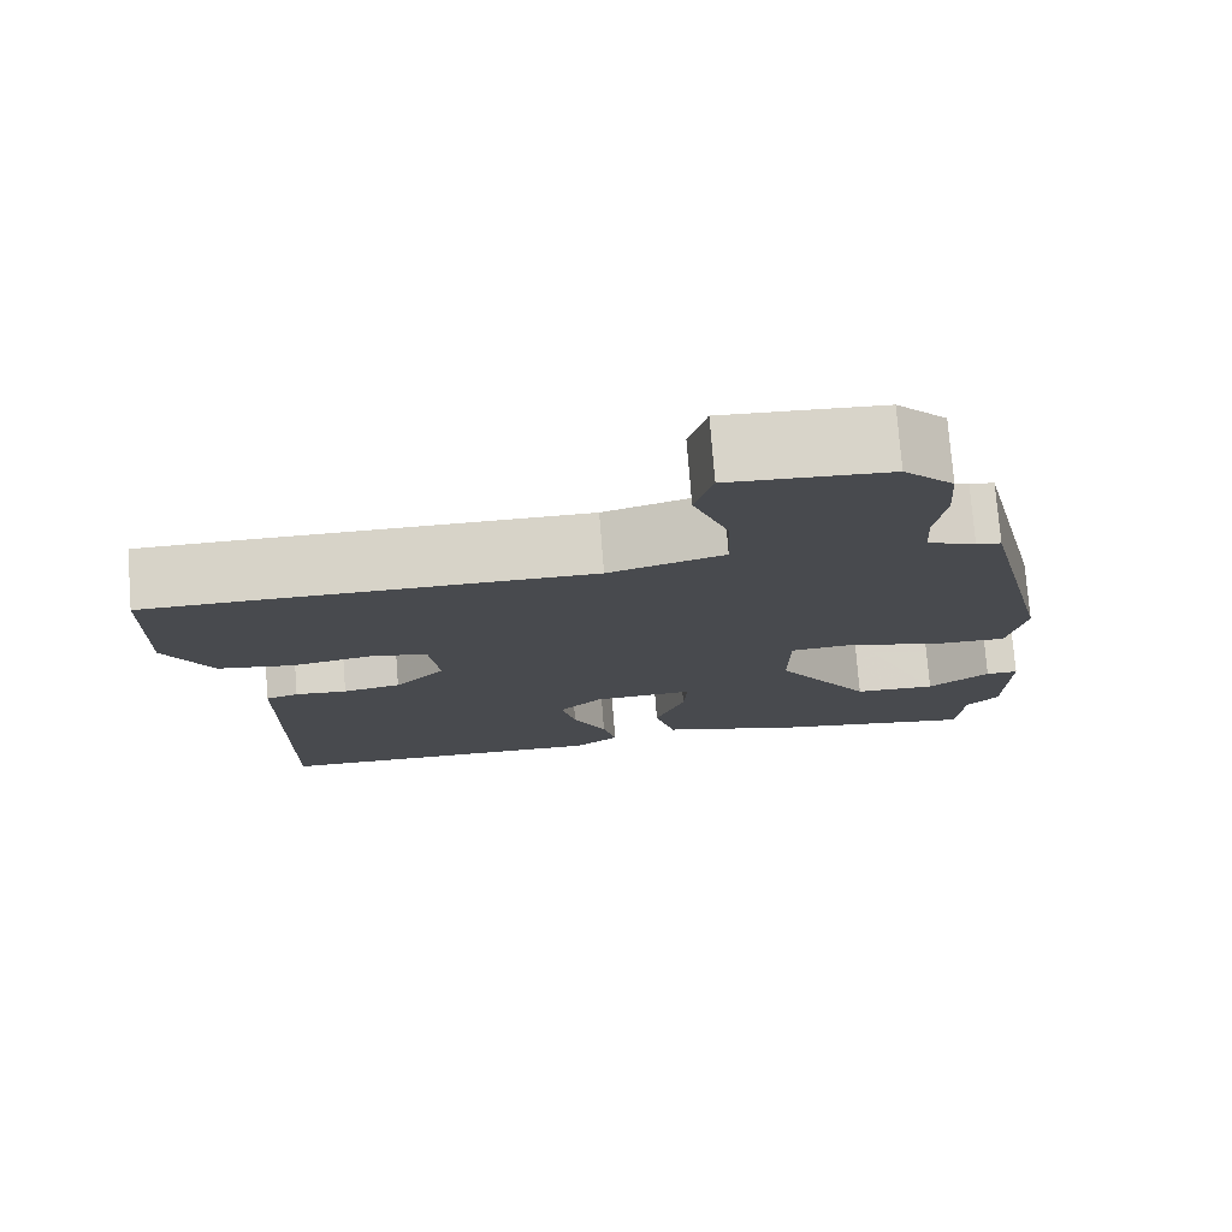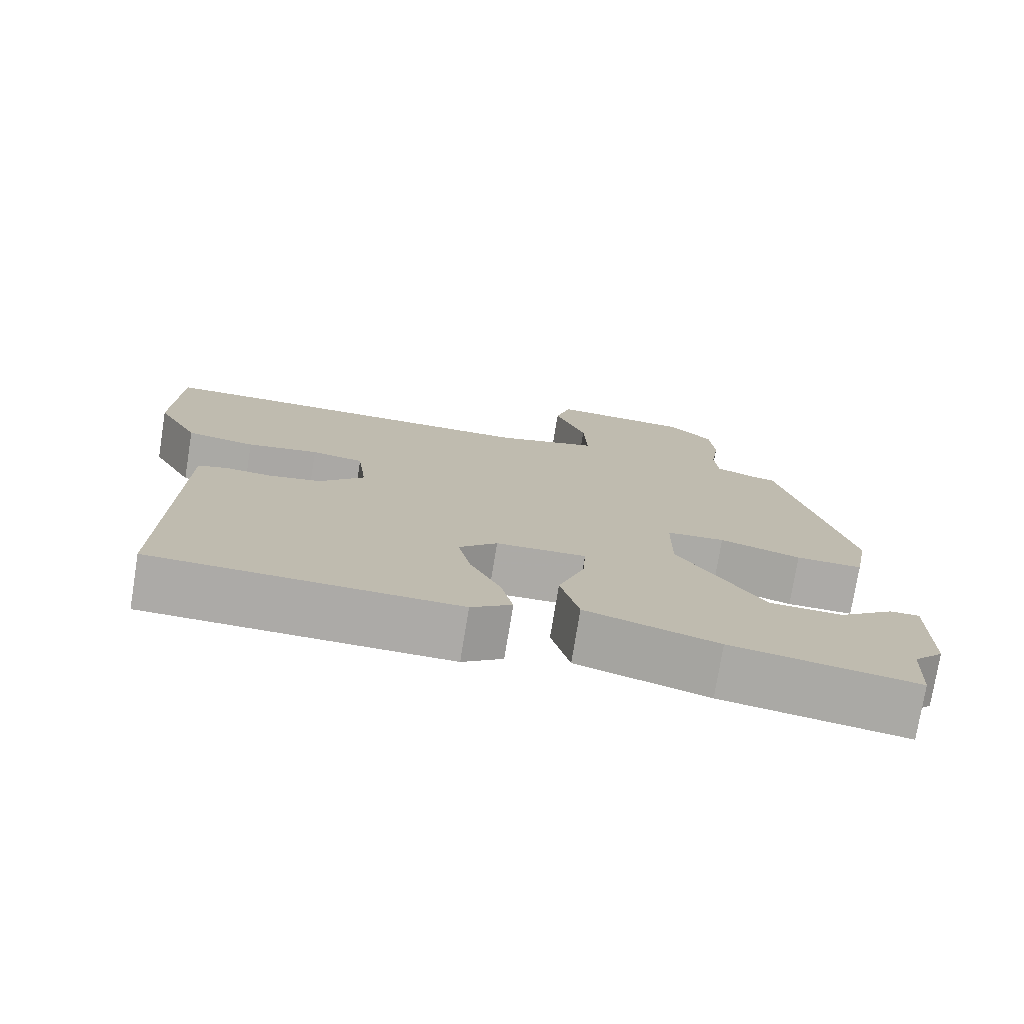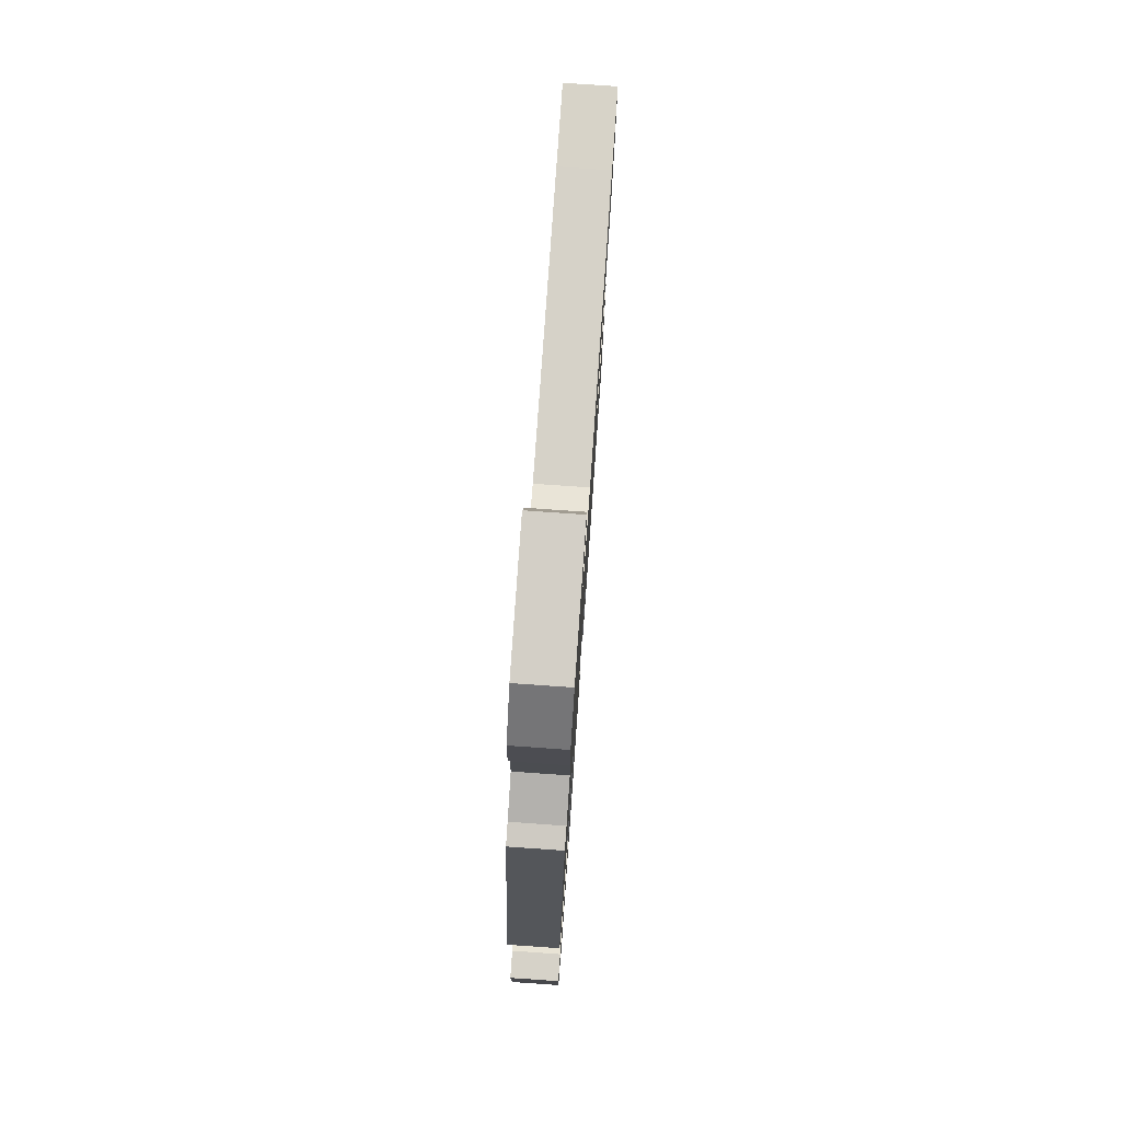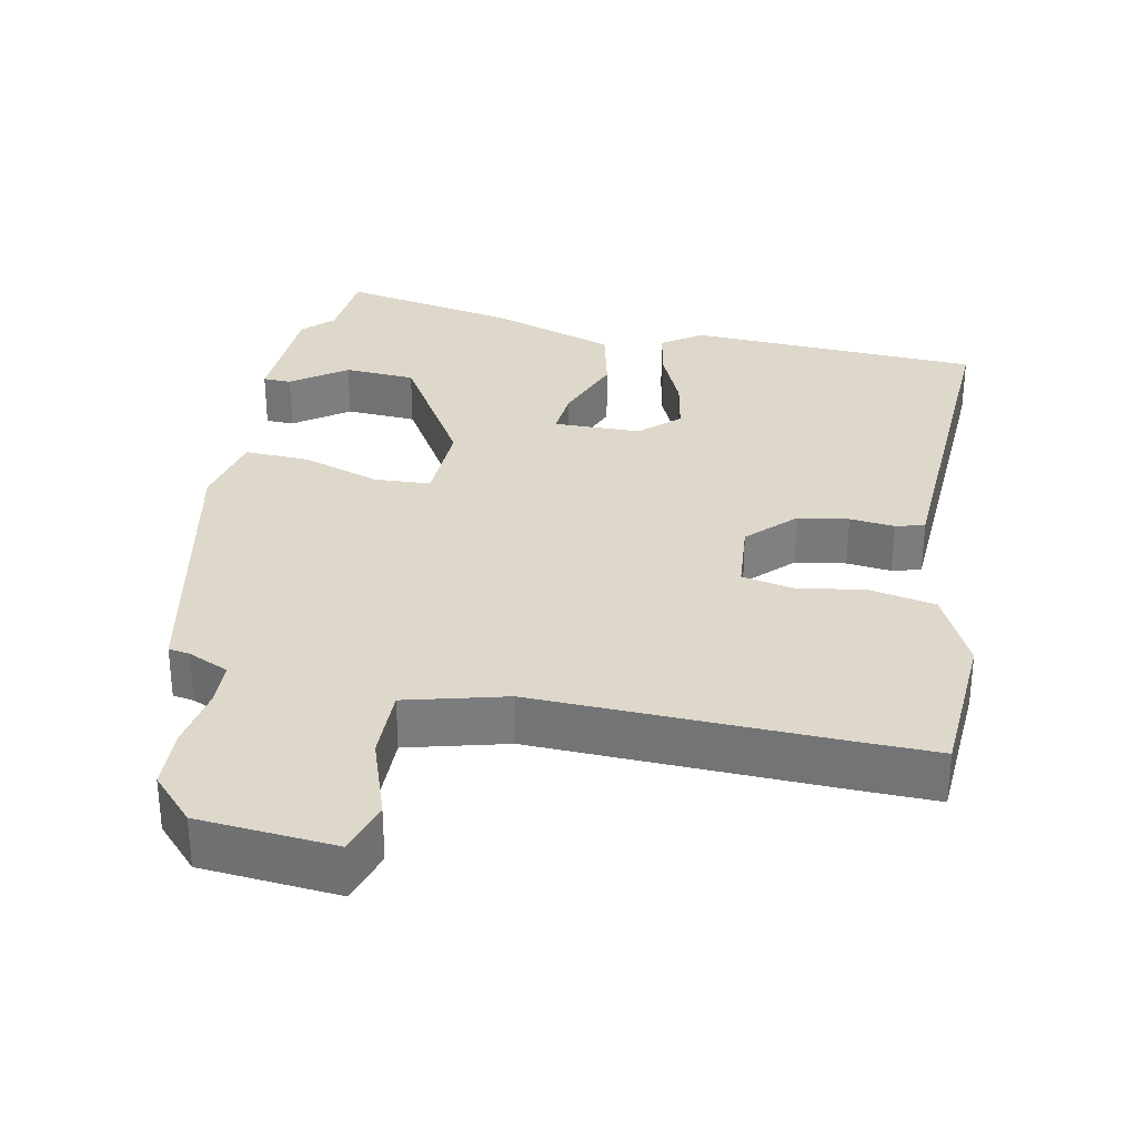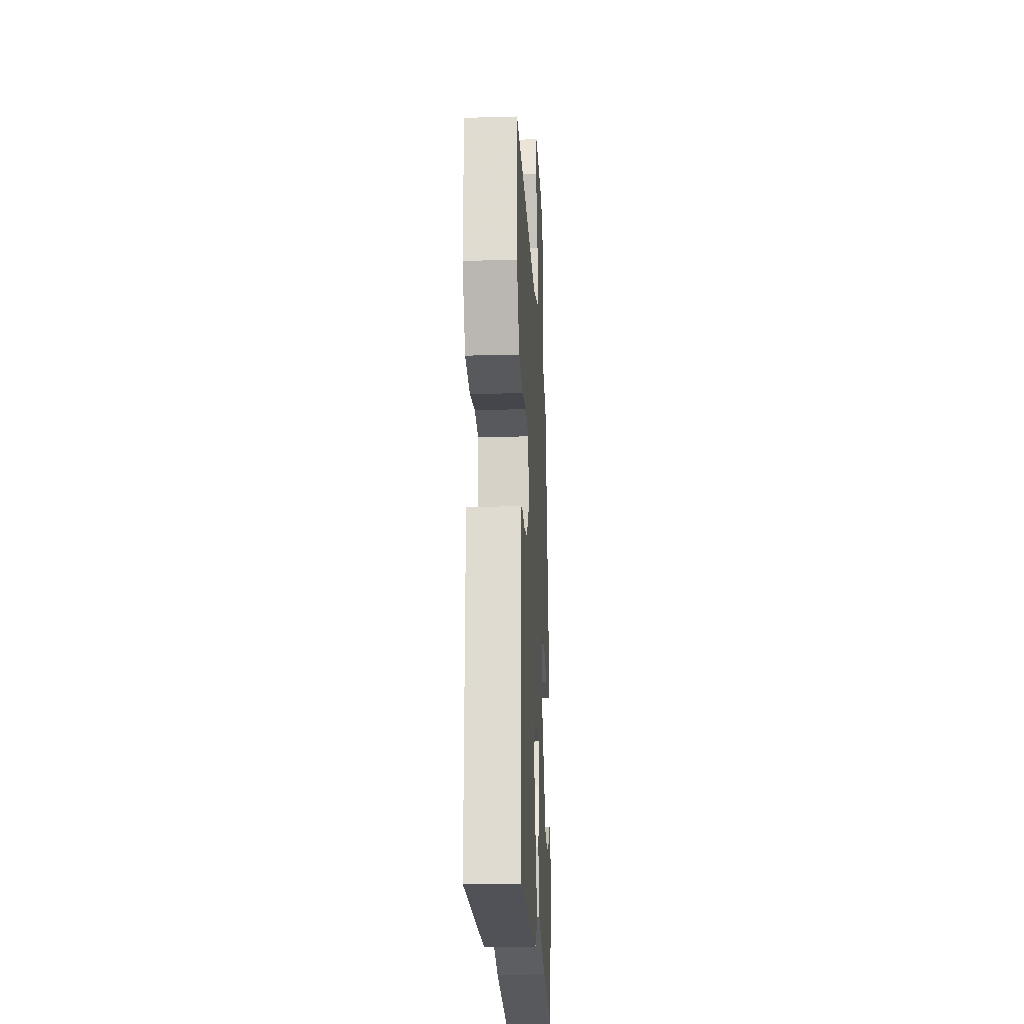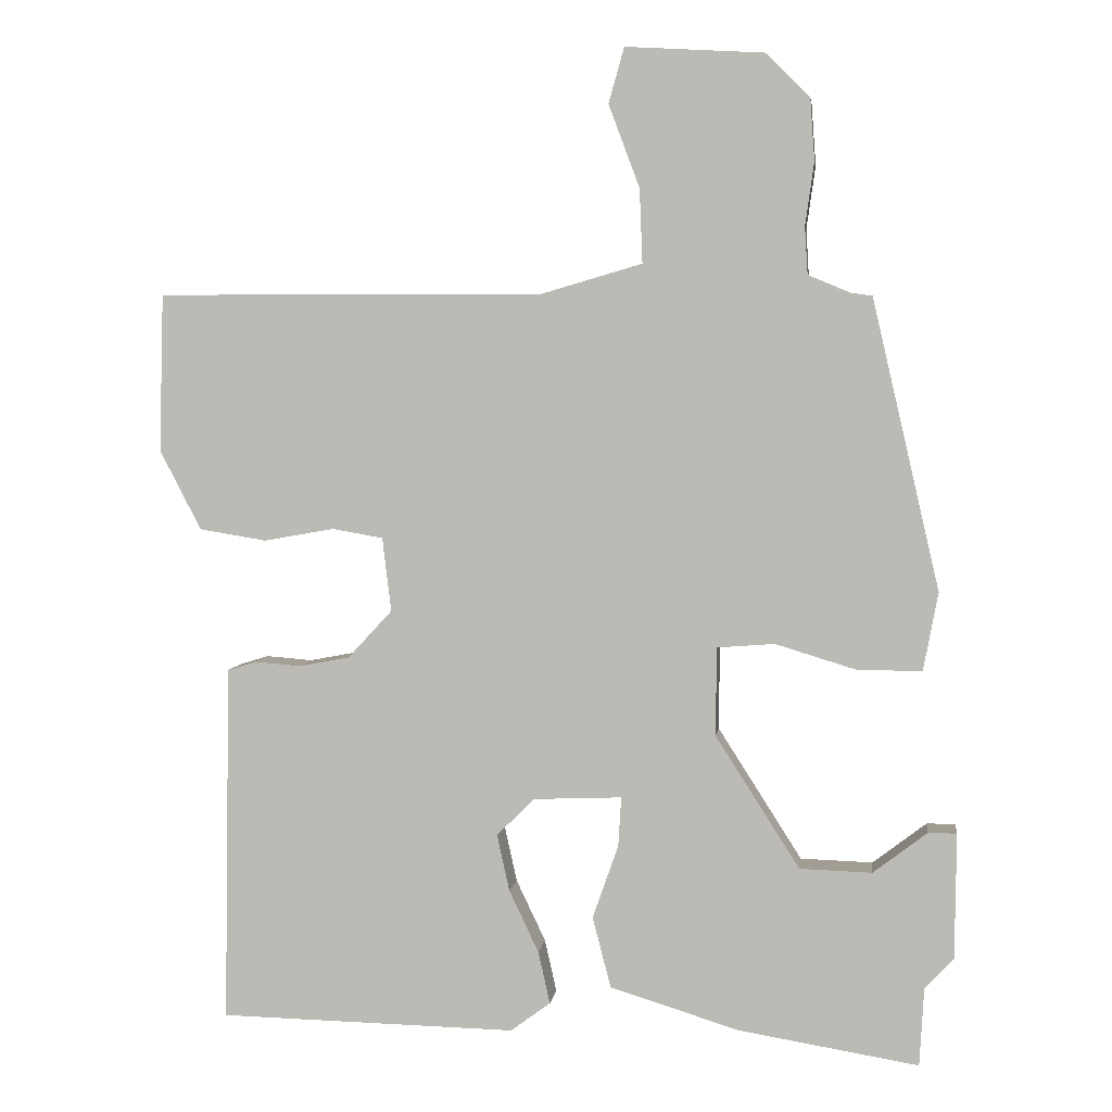
<metadata>
{"format":"obj","ext":"obj","renderer":"f3d","projection":"perspective","resolution":1024,"background":"white","views":[{"elev":76.6,"azim":175.4,"up":"+Z"},{"elev":-76.1,"azim":170.8,"up":"+Z"},{"elev":77.7,"azim":-86.0,"up":"+Z"},{"elev":31.6,"azim":13.0,"up":"+Y"},{"elev":-20.3,"azim":93.0,"up":"+Z"},{"elev":4.3,"azim":-172.7,"up":"+Z"}]}
</metadata>
<code>
v -0.426 0.07 0.496
v -0.397 0.07 0.5
v -0.34 0.07 0.524
v -0.336 0.07 0.588
v -0.348 0.07 0.673
v -0.342 0.07 0.756
v -0.283 0.07 0.816
v -0.095 0.07 0.827
v -0.074 0.07 0.752
v -0.116 0.07 0.64
v -0.12 0.07 0.54
v 0.017 0.07 0.5
v 0.428 0.07 0.501
v 0.541 0.07 0.5
v 0.547 0.07 0.287
v 0.491 0.07 0.179
v 0.4 0.07 0.164
v 0.305 0.07 0.181
v 0.236 0.07 0.169
v 0.224 0.07 0.069
v 0.284 0.07 0.004
v 0.353 0.07 -0.009
v 0.415 0.07 -0.004
v 0.454 0.07 -0.016
v 0.455 0.07 -0.08
v 0.462 0.07 -0.502
v 0.059 0.07 -0.51
v 0.005 0.07 -0.47
v 0.021 0.07 -0.399
v 0.061 0.07 -0.315
v 0.078 0.07 -0.238
v 0.027 0.07 -0.187
v -0.093 0.07 -0.182
v -0.089 0.07 -0.249
v -0.054 0.07 -0.349
v -0.079 0.07 -0.445
v -0.254 0.07 -0.499
v -0.498 0.07 -0.539
v -0.504 0.07 -0.433
v -0.543 0.07 -0.391
v -0.545 0.07 -0.221
v -0.506 0.07 -0.221
v -0.433 0.07 -0.277
v -0.335 0.07 -0.274
v -0.221 0.07 -0.095
v -0.222 0.07 0.025
v -0.3 0.07 0.031
v -0.408 0.07 -0.002
v -0.497 0.07 -0.003
v -0.517 0.07 0.103
v -0.426 0 0.496
v -0.397 0 0.5
v -0.34 0 0.524
v -0.336 0 0.588
v -0.348 0 0.673
v -0.342 0 0.756
v -0.283 0 0.816
v -0.095 0 0.827
v -0.074 0 0.752
v -0.116 0 0.64
v -0.12 0 0.54
v 0.017 0 0.5
v 0.428 0 0.501
v 0.541 0 0.5
v 0.547 0 0.287
v 0.491 0 0.179
v 0.4 0 0.164
v 0.305 0 0.181
v 0.236 0 0.169
v 0.224 0 0.069
v 0.284 0 0.004
v 0.353 0 -0.009
v 0.415 0 -0.004
v 0.454 0 -0.016
v 0.455 0 -0.08
v 0.462 0 -0.502
v 0.059 0 -0.51
v 0.005 0 -0.47
v 0.021 0 -0.399
v 0.061 0 -0.315
v 0.078 0 -0.238
v 0.027 0 -0.187
v -0.093 0 -0.182
v -0.089 0 -0.249
v -0.054 0 -0.349
v -0.079 0 -0.445
v -0.254 0 -0.499
v -0.498 0 -0.539
v -0.504 0 -0.433
v -0.543 0 -0.391
v -0.545 0 -0.221
v -0.506 0 -0.221
v -0.433 0 -0.277
v -0.335 0 -0.274
v -0.221 0 -0.095
v -0.222 0 0.025
v -0.3 0 0.031
v -0.408 0 -0.002
v -0.497 0 -0.003
v -0.517 0 0.103
f 47 48 49 50
f 46 47 50 1
f 40 41 42 43
f 39 40 43 44
f 38 39 44
f 37 38 44 45
f 34 35 36 37
f 33 34 37 45
f 27 28 29 30
f 25 26 27 30
f 25 30 31
f 22 23 24 25
f 21 22 25 31
f 20 21 31 32
f 15 16 17 18
f 15 18 19
f 12 13 14 15
f 11 12 15 19
f 7 8 9 10
f 7 10 11
f 4 5 6 7
f 3 4 7 11
f 2 3 11 19
f 46 1 2 19
f 32 33 45 46
f 19 20 32 46
f 100 99 98 97
f 51 100 97 96
f 93 92 91 90
f 94 93 90 89
f 94 89 88
f 95 94 88 87
f 87 86 85 84
f 95 87 84 83
f 80 79 78 77
f 80 77 76 75
f 81 80 75
f 75 74 73 72
f 81 75 72 71
f 82 81 71 70
f 68 67 66 65
f 69 68 65
f 65 64 63 62
f 69 65 62 61
f 60 59 58 57
f 61 60 57
f 57 56 55 54
f 61 57 54 53
f 69 61 53 52
f 69 52 51 96
f 96 95 83 82
f 96 82 70 69
f 1 51 52 2
f 2 52 53 3
f 3 53 54 4
f 4 54 55 5
f 5 55 56 6
f 6 56 57 7
f 7 57 58 8
f 8 58 59 9
f 9 59 60 10
f 10 60 61 11
f 11 61 62 12
f 12 62 63 13
f 13 63 64 14
f 14 64 65 15
f 15 65 66 16
f 16 66 67 17
f 17 67 68 18
f 18 68 69 19
f 19 69 70 20
f 20 70 71 21
f 21 71 72 22
f 22 72 73 23
f 23 73 74 24
f 24 74 75 25
f 25 75 76 26
f 26 76 77 27
f 27 77 78 28
f 28 78 79 29
f 29 79 80 30
f 30 80 81 31
f 31 81 82 32
f 32 82 83 33
f 33 83 84 34
f 34 84 85 35
f 35 85 86 36
f 36 86 87 37
f 37 87 88 38
f 38 88 89 39
f 39 89 90 40
f 40 90 91 41
f 41 91 92 42
f 42 92 93 43
f 43 93 94 44
f 44 94 95 45
f 45 95 96 46
f 46 96 97 47
f 47 97 98 48
f 48 98 99 49
f 49 99 100 50
f 50 100 51 1

</code>
